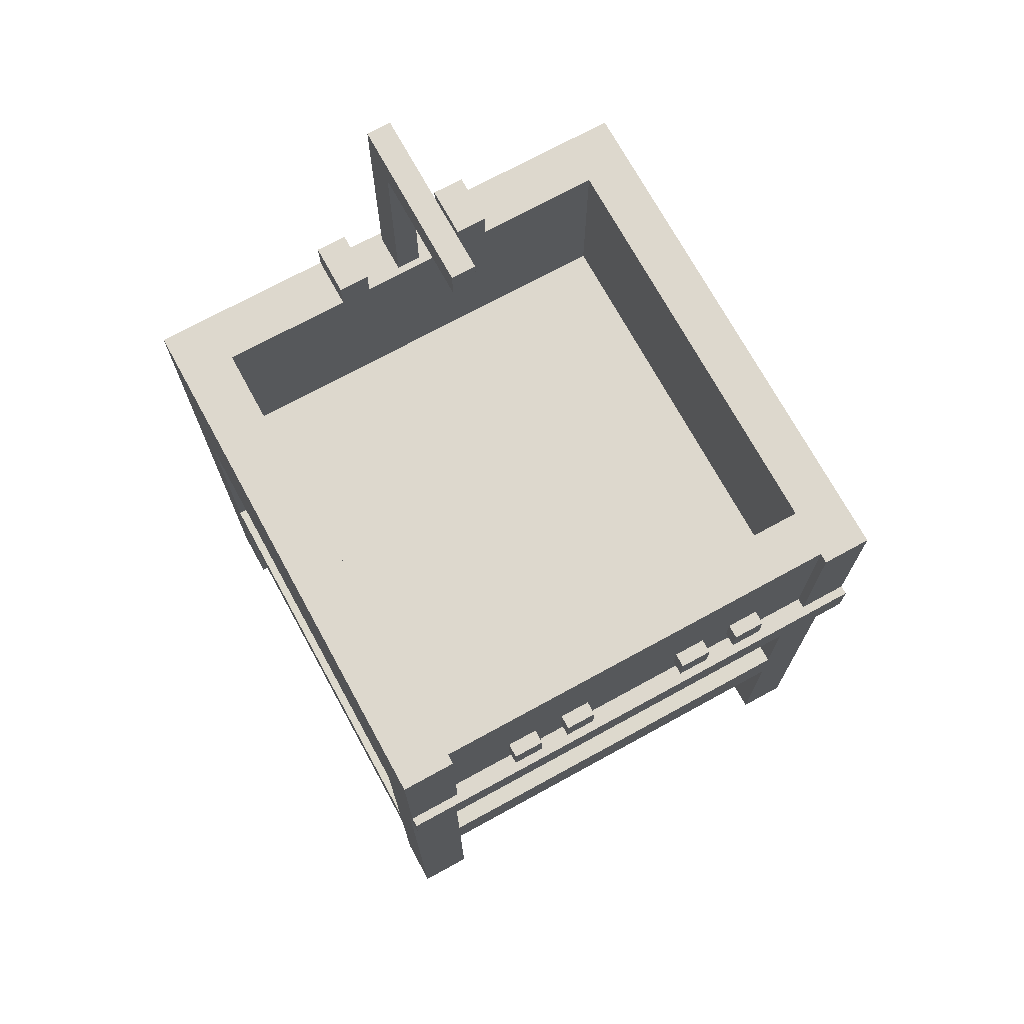
<metadata>
{"format":"obj","ext":"obj","renderer":"f3d","projection":"perspective","resolution":1024,"background":"white","views":[{"elev":72.1,"azim":61.3,"up":"+Y"}]}
</metadata>
<code>
o Sink_Cube.008
v -0.6976 -0.5115 0.2752
v -0.6976 1.361 0.2752
v -0.6976 -0.5115 1.692
v -0.6976 1.361 1.692
v -2.115 -0.5115 0.2752
v -2.115 1.361 0.2752
v -2.115 -0.5115 1.692
v -2.115 1.361 1.692
v -0.6976 0.001903 0.2752
v -0.6976 0.164 0.2752
v -0.6976 0.7897 0.2752
v -0.6976 0.7897 1.692
v -0.6976 0.164 1.692
v -0.6976 0.001903 1.692
v -2.115 0.7897 1.692
v -2.115 0.164 1.692
v -2.115 0.001903 1.692
v -2.115 0.7897 0.2752
v -2.115 0.164 0.2752
v -2.115 0.001903 0.2752
v -0.6976 -0.5115 1.548
v -0.6976 -0.5115 0.4058
v -0.6976 1.361 0.4058
v -0.6976 1.361 1.548
v -2.115 -0.5115 0.4058
v -2.115 -0.5115 1.548
v -2.115 1.361 1.548
v -2.115 1.361 0.4058
v -2.115 0.001903 1.548
v -2.115 0.001903 0.4058
v -2.115 0.164 1.548
v -2.115 0.164 0.4058
v -2.115 0.7897 1.548
v -2.115 0.7897 0.4058
v -0.6976 0.001903 0.4058
v -0.6976 0.001903 1.548
v -0.6976 0.164 0.4058
v -0.6976 0.164 1.548
v -0.6976 0.7897 0.4058
v -0.6976 0.7897 1.548
v -1.975 -0.5115 1.692
v -0.8293 -0.5115 1.692
v -0.8293 1.361 1.692
v -1.975 1.361 1.692
v -0.8293 -0.5115 0.2752
v -1.975 -0.5115 0.2752
v -1.975 1.361 0.2752
v -0.8293 1.361 0.2752
v -1.975 0.001903 0.2752
v -0.8293 0.001903 0.2752
v -1.975 0.164 0.2752
v -0.8293 0.164 0.2752
v -1.975 0.7897 0.2752
v -0.8293 0.7897 0.2752
v -0.8293 0.001903 1.692
v -1.975 0.001903 1.692
v -0.8293 0.164 1.692
v -1.975 0.164 1.692
v -0.8293 0.7897 1.692
v -1.975 0.7897 1.692
v -0.8293 1.361 1.548
v -1.975 1.361 1.548
v -0.8293 1.361 0.4058
v -1.975 1.361 0.4058
v -1.975 -0.5115 1.548
v -0.8293 -0.5115 1.548
v -1.975 -0.5115 0.4058
v -0.8293 -0.5115 0.4058
v -0.8293 0.7899 1.548
v -1.975 0.7899 1.548
v -0.8293 0.7899 0.4058
v -1.975 0.7899 0.4058
v -1.975 0.005689 1.548
v -0.8293 0.005689 1.548
v -1.975 0.005689 0.4058
v -0.8293 0.005689 0.4058
v -1.975 0.1633 1.548
v -0.8293 0.1633 1.548
v -1.975 0.1633 0.4058
v -0.8293 0.1633 0.4058
v -0.8293 0.8531 1.548
v -1.975 0.8531 1.548
v -0.8293 0.8531 0.4058
v -1.975 0.8531 0.4058
v -0.6976 1.361 0.4949
v -0.6976 1.361 0.9286
v -0.6976 1.361 1.033
v -0.6976 1.361 1.45
v -2.115 1.361 1.45
v -2.095 1.361 1.014
v -2.095 1.361 0.948
v -2.115 1.361 0.4949
v -2.115 0.7897 1.45
v -2.115 0.7897 1.033
v -2.115 0.7897 0.9286
v -2.115 0.7897 0.4949
v -0.6976 0.7897 0.4949
v -0.6976 0.7897 0.9286
v -0.6976 0.7897 1.033
v -0.6976 0.7897 1.45
v -1.975 1.361 1.45
v -1.995 1.361 1.014
v -1.995 1.361 0.948
v -1.975 1.361 0.4949
v -0.8293 1.361 1.45
v -0.8293 1.361 1.033
v -0.8293 1.361 0.9286
v -0.8293 1.361 0.4949
v -0.8293 0.7899 0.4949
v -0.8293 0.7899 0.9286
v -0.8293 0.7899 1.033
v -0.8293 0.7899 1.45
v -1.975 0.7899 0.4949
v -1.975 0.7899 0.9286
v -1.975 0.7899 1.033
v -1.975 0.7899 1.45
v -1.975 0.8531 1.45
v -1.975 0.8531 1.033
v -1.975 0.8531 0.9286
v -1.975 0.8531 0.4949
v -0.8293 0.8531 1.45
v -0.8293 0.8531 1.033
v -0.8293 0.8531 0.9286
v -0.8293 0.8531 0.4949
v -0.9312 1.361 1.692
v -1.351 1.361 1.692
v -1.449 1.361 1.692
v -1.877 1.361 1.692
v -1.877 1.361 0.2752
v -1.449 1.361 0.2752
v -1.351 1.361 0.2752
v -0.9312 1.361 0.2752
v -1.877 0.7897 0.2752
v -1.449 0.7897 0.2752
v -1.351 0.7897 0.2752
v -0.9312 0.7897 0.2752
v -0.9312 0.7897 1.692
v -1.351 0.7897 1.692
v -1.449 0.7897 1.692
v -1.877 0.7897 1.692
v -0.9312 1.361 1.548
v -1.351 1.361 1.548
v -1.449 1.361 1.548
v -1.877 1.361 1.548
v -0.9312 1.361 0.4058
v -1.351 1.361 0.4058
v -1.449 1.361 0.4058
v -1.877 1.361 0.4058
v -0.9312 0.7899 1.548
v -1.351 0.7899 1.548
v -1.449 0.7899 1.548
v -1.877 0.7899 1.548
v -0.9312 0.7899 0.4058
v -1.351 0.7899 0.4058
v -1.449 0.7899 0.4058
v -1.877 0.7899 0.4058
v -0.9312 0.8531 1.548
v -1.351 0.8531 1.548
v -1.449 0.8531 1.548
v -1.877 0.8531 1.548
v -0.9312 0.8531 0.4058
v -1.351 0.8531 0.4058
v -1.449 0.8531 0.4058
v -1.877 0.8531 0.4058
v -1.877 0.7899 1.45
v -1.449 0.7899 1.45
v -1.351 0.7899 1.45
v -0.9312 0.7899 1.45
v -1.877 0.7899 1.033
v -1.449 0.7899 1.033
v -1.351 0.7899 1.033
v -0.9312 0.7899 1.033
v -1.877 0.7899 0.9286
v -1.449 0.7899 0.9286
v -1.351 0.7899 0.9286
v -0.9312 0.7899 0.9286
v -1.877 0.7899 0.4949
v -1.449 0.7899 0.4949
v -1.351 0.7899 0.4949
v -0.9312 0.7899 0.4949
v -0.6976 0.904 0.2752
v -0.6976 0.904 1.692
v -2.115 0.904 1.692
v -2.115 0.904 0.2752
v -2.115 0.904 1.548
v -2.115 0.904 0.4058
v -0.6976 0.904 0.4058
v -0.6976 0.904 1.548
v -1.975 0.904 0.2752
v -0.8293 0.904 0.2752
v -0.8293 0.904 1.692
v -1.975 0.904 1.692
v -0.6976 0.904 0.4949
v -0.6976 0.904 0.9286
v -0.6976 0.904 1.033
v -0.6976 0.904 1.45
v -2.115 0.904 1.45
v -2.115 0.904 1.033
v -2.115 0.904 0.9286
v -2.115 0.904 0.4949
v -0.9312 0.904 1.692
v -1.351 0.904 1.692
v -1.449 0.904 1.692
v -1.877 0.904 1.692
v -1.877 0.904 0.2752
v -1.449 0.904 0.2752
v -1.351 0.904 0.2752
v -0.9312 0.904 0.2752
v -0.6464 0.904 1.692
v -0.6464 0.7897 1.692
v -0.6464 0.7897 1.548
v -0.6464 0.7897 0.2752
v -0.6464 0.7897 0.4058
v -0.6464 0.7897 1.45
v -0.6464 0.904 0.4058
v -0.6464 0.904 1.548
v -0.6464 0.7897 0.4949
v -0.6464 0.7897 0.9286
v -0.6464 0.7897 1.033
v -0.6464 0.904 0.4949
v -0.6464 0.904 0.9286
v -0.6464 0.904 1.033
v -0.6464 0.904 1.45
v -0.6464 0.904 0.2752
v -0.6976 0.9704 0.2752
v -0.6976 1.058 0.2752
v -0.6976 1.058 1.692
v -0.6976 0.9704 1.692
v -2.115 1.058 1.692
v -2.115 0.9704 1.692
v -2.115 1.058 0.2752
v -2.115 0.9704 0.2752
v -2.115 1.058 1.548
v -2.115 0.9704 1.548
v -2.115 1.058 0.4058
v -2.115 0.9704 0.4058
v -0.6976 1.058 0.4058
v -0.6976 0.9704 0.4058
v -0.6976 1.058 1.548
v -0.6976 0.9704 1.548
v -1.975 1.058 0.2752
v -1.975 0.9704 0.2752
v -0.8293 1.058 0.2752
v -0.8293 0.9704 0.2752
v -0.8293 1.058 1.692
v -0.8293 0.9704 1.692
v -1.975 1.058 1.692
v -1.975 0.9704 1.692
v -0.6976 1.058 0.4949
v -0.6976 0.9704 0.4949
v -0.6976 1.058 0.9286
v -0.6976 0.9704 0.9286
v -0.6976 1.058 1.033
v -0.6976 0.9704 1.033
v -0.6976 1.058 1.45
v -0.6976 0.9704 1.45
v -2.115 1.058 1.45
v -2.115 0.9704 1.45
v -2.115 1.058 1.033
v -2.115 0.9704 1.033
v -2.115 1.058 0.9286
v -2.115 0.9704 0.9286
v -2.115 1.058 0.4949
v -2.115 0.9704 0.4949
v -0.9312 1.058 1.692
v -0.9312 0.9704 1.692
v -1.351 1.058 1.692
v -1.351 0.9704 1.692
v -1.449 1.058 1.692
v -1.449 0.9704 1.692
v -1.877 1.058 1.692
v -1.877 0.9704 1.692
v -1.877 1.058 0.2752
v -1.877 0.9704 0.2752
v -1.449 1.058 0.2752
v -1.449 0.9704 0.2752
v -1.351 1.058 0.2752
v -1.351 0.9704 0.2752
v -0.9312 1.058 0.2752
v -0.9312 0.9704 0.2752
v -0.6976 1.361 0.5711
v -0.6976 1.361 0.6579
v -0.6976 1.361 0.7446
v -0.6976 1.361 0.8314
v -2.115 1.361 0.8314
v -2.115 1.361 0.7446
v -2.115 1.361 0.6579
v -2.115 1.361 0.5711
v -2.115 0.7897 0.8314
v -2.115 0.7897 0.7446
v -2.115 0.7897 0.6579
v -2.115 0.7897 0.5711
v -0.6976 0.7897 0.5711
v -0.6976 0.7897 0.6579
v -0.6976 0.7897 0.7446
v -0.6976 0.7897 0.8314
v -1.975 1.361 0.8314
v -1.975 1.361 0.7446
v -1.975 1.361 0.6579
v -1.975 1.361 0.5711
v -0.8293 1.361 0.8314
v -0.8293 1.361 0.7446
v -0.8293 1.361 0.6579
v -0.8293 1.361 0.5711
v -0.8293 0.7899 0.5711
v -0.8293 0.7899 0.6579
v -0.8293 0.7899 0.7446
v -0.8293 0.7899 0.8314
v -1.975 0.7899 0.5711
v -1.975 0.7899 0.6579
v -1.975 0.7899 0.7446
v -1.975 0.7899 0.8314
v -1.975 0.8531 0.8314
v -1.975 0.8531 0.7446
v -1.975 0.8531 0.6579
v -1.975 0.8531 0.5711
v -0.8293 0.8531 0.8314
v -0.8293 0.8531 0.7446
v -0.8293 0.8531 0.6579
v -0.8293 0.8531 0.5711
v -1.877 0.7899 0.5711
v -1.877 0.7899 0.6579
v -1.877 0.7899 0.7446
v -1.877 0.7899 0.8314
v -1.449 0.7899 0.5711
v -1.449 0.7899 0.6579
v -1.449 0.7899 0.7446
v -1.449 0.7899 0.8314
v -1.351 0.7899 0.5711
v -1.351 0.7899 0.6579
v -1.351 0.7899 0.7446
v -1.351 0.7899 0.8314
v -0.9312 0.7899 0.5711
v -0.9312 0.7899 0.6579
v -0.9312 0.7899 0.7446
v -0.9312 0.7899 0.8314
v -2.115 0.904 0.8314
v -2.115 0.904 0.7446
v -2.115 0.904 0.6579
v -2.115 0.904 0.5711
v -0.6976 0.904 0.5711
v -0.6976 0.904 0.6579
v -0.6976 0.904 0.7446
v -0.6976 0.904 0.8314
v -0.6464 0.7897 0.5711
v -0.6464 0.7897 0.6579
v -0.6464 0.7897 0.7446
v -0.6464 0.7897 0.8314
v -0.6464 0.904 0.5711
v -0.6464 0.904 0.6579
v -0.6464 0.904 0.7446
v -0.6464 0.904 0.8314
v -2.115 0.9704 0.8314
v -2.115 0.9704 0.7446
v -2.115 0.9704 0.6579
v -2.115 0.9704 0.5711
v -2.115 1.058 0.8314
v -2.115 1.058 0.7446
v -2.115 1.058 0.6579
v -2.115 1.058 0.5711
v -0.6976 0.9704 0.5711
v -0.6976 0.9704 0.6579
v -0.6976 0.9704 0.7446
v -0.6976 0.9704 0.8314
v -0.6976 1.058 0.5711
v -0.6976 1.058 0.6579
v -0.6976 1.058 0.7446
v -0.6976 1.058 0.8314
v -0.6976 1.361 1.116
v -0.6976 1.361 1.2
v -0.6976 1.361 1.283
v -0.6976 1.361 1.366
v -2.115 1.361 1.366
v -2.115 1.361 1.283
v -2.115 1.361 1.2
v -2.115 1.361 1.116
v -2.115 0.7897 1.366
v -2.115 0.7897 1.283
v -2.115 0.7897 1.2
v -2.115 0.7897 1.116
v -0.6976 0.7897 1.116
v -0.6976 0.7897 1.2
v -0.6976 0.7897 1.283
v -0.6976 0.7897 1.366
v -1.975 1.361 1.366
v -1.975 1.361 1.283
v -1.975 1.361 1.2
v -1.975 1.361 1.116
v -0.8293 1.361 1.366
v -0.8293 1.361 1.283
v -0.8293 1.361 1.2
v -0.8293 1.361 1.116
v -0.8293 0.7899 1.116
v -0.8293 0.7899 1.2
v -0.8293 0.7899 1.283
v -0.8293 0.7899 1.366
v -1.975 0.7899 1.116
v -1.975 0.7899 1.2
v -1.975 0.7899 1.283
v -1.975 0.7899 1.366
v -1.975 0.8531 1.366
v -1.975 0.8531 1.283
v -1.975 0.8531 1.2
v -1.975 0.8531 1.116
v -0.8293 0.8531 1.366
v -0.8293 0.8531 1.283
v -0.8293 0.8531 1.2
v -0.8293 0.8531 1.116
v -1.877 0.7899 1.116
v -1.877 0.7899 1.2
v -1.877 0.7899 1.283
v -1.877 0.7899 1.366
v -1.449 0.7899 1.116
v -1.449 0.7899 1.2
v -1.449 0.7899 1.283
v -1.449 0.7899 1.366
v -1.351 0.7899 1.116
v -1.351 0.7899 1.2
v -1.351 0.7899 1.283
v -1.351 0.7899 1.366
v -0.9312 0.7899 1.116
v -0.9312 0.7899 1.2
v -0.9312 0.7899 1.283
v -0.9312 0.7899 1.366
v -2.115 0.904 1.366
v -2.115 0.904 1.283
v -2.115 0.904 1.2
v -2.115 0.904 1.116
v -0.6976 0.904 1.116
v -0.6976 0.904 1.2
v -0.6976 0.904 1.283
v -0.6976 0.904 1.366
v -0.6464 0.7897 1.116
v -0.6464 0.7897 1.2
v -0.6464 0.7897 1.283
v -0.6464 0.7897 1.366
v -0.6464 0.904 1.116
v -0.6464 0.904 1.2
v -0.6464 0.904 1.283
v -0.6464 0.904 1.366
v -2.115 0.9704 1.366
v -2.115 0.9704 1.283
v -2.115 0.9704 1.2
v -2.115 0.9704 1.116
v -2.115 1.058 1.366
v -2.115 1.058 1.283
v -2.115 1.058 1.2
v -2.115 1.058 1.116
v -0.6976 0.9704 1.116
v -0.6976 0.9704 1.2
v -0.6976 0.9704 1.283
v -0.6976 0.9704 1.366
v -0.6976 1.058 1.116
v -0.6976 1.058 1.2
v -0.6976 1.058 1.283
v -0.6976 1.058 1.366
v -0.6594 0.9704 0.5711
v -0.6594 0.9704 0.6579
v -0.6594 0.9704 0.7446
v -0.6594 0.9704 0.8314
v -0.6594 1.058 0.5711
v -0.6594 1.058 0.6579
v -0.6594 1.058 0.7446
v -0.6594 1.058 0.8314
v -0.6594 0.9704 1.116
v -0.6594 0.9704 1.2
v -0.6594 0.9704 1.283
v -0.6594 0.9704 1.366
v -0.6594 1.058 1.116
v -0.6594 1.058 1.2
v -0.6594 1.058 1.283
v -0.6594 1.058 1.366
v -0.6705 1.058 0.2752
v -0.6705 1.361 0.2752
v -0.6705 1.361 1.548
v -0.6705 1.361 1.692
v -0.6705 1.361 0.4058
v -0.6705 0.9704 1.692
v -0.6705 0.904 1.692
v -0.6705 0.9704 0.4058
v -0.6705 0.904 0.4058
v -0.6705 0.9704 1.548
v -0.6705 0.904 1.548
v -0.6705 0.904 0.2752
v -0.6705 0.9704 0.2752
v -0.6705 1.058 1.692
v -0.6705 1.058 0.4058
v -0.6705 1.058 1.548
v -2.115 1.361 1.033
v -2.115 1.361 0.9286
v -1.975 1.361 1.033
v -1.975 1.361 0.9286
v -2.095 1.982 1.014
v -2.095 1.982 0.948
v -1.995 1.982 1.014
v -1.995 1.982 0.948
v -1.995 1.893 1.014
v -2.095 1.893 1.014
v -2.095 1.893 0.948
v -1.995 1.893 0.948
v -1.636 1.982 1.014
v -1.636 1.982 0.948
v -1.636 1.893 1.014
v -1.636 1.893 0.948
v -2.115 1.446 0.8314
v -2.115 1.446 0.7446
v -1.975 1.446 0.8314
v -1.975 1.446 0.7446
v -2.115 1.446 1.2
v -2.115 1.446 1.116
v -1.975 1.446 1.2
v -1.975 1.446 1.116
f 228 182 479 478
f 247 44 8 229
f 235 28 6 231
f 243 48 2 226
f 67 25 5 46
f 63 23 2 48
f 45 50 9 1
f 50 52 10 9
f 52 54 11 10
f 25 30 20 5
f 30 32 19 20
f 32 34 18 19
f 41 56 17 7
f 56 58 16 17
f 58 60 15 16
f 21 36 14 3
f 36 38 13 14
f 38 40 12 13
f 10 11 39 37
f 9 10 37 35
f 35 37 38 36
f 1 9 35 22
f 16 15 33 31
f 17 16 31 29
f 29 31 32 30
f 7 17 29 26
f 43 4 24 61
f 108 85 23 63
f 41 7 26 65
f 229 8 27 233
f 263 92 28 235
f 225 226 473 485
f 255 88 24 239
f 3 42 66 21
f 92 104 64 28
f 8 44 62 27
f 125 43 61 141
f 13 12 59 57
f 14 13 57 55
f 55 57 58 56
f 3 14 55 42
f 19 18 53 51
f 20 19 51 49
f 49 51 52 50
f 5 20 49 46
f 28 64 47 6
f 145 63 48 132
f 22 68 45 1
f 231 6 47 241
f 279 132 48 243
f 227 4 43 245
f 271 128 44 247
f 96 34 72 113
f 97 109 71 39
f 136 54 71 153
f 137 149 69 59
f 35 36 74 76
f 55 56 73 74
f 29 30 75 73
f 50 76 75 49
f 52 51 79 80
f 37 80 78 38
f 57 78 77 58
f 31 77 79 32
f 79 75 76 80
f 78 80 76 74
f 77 78 74 73
f 77 73 75 79
f 57 59 69 78
f 38 78 69 40
f 37 39 71 80
f 52 80 71 54
f 51 53 72 79
f 32 79 72 34
f 58 77 70 60
f 31 33 70 77
f 50 45 68 76
f 35 76 68 22
f 49 75 67 46
f 30 25 67 75
f 29 73 65 26
f 65 73 56 41
f 36 21 66 74
f 66 42 55 74
f 180 153 71 109
f 101 62 82 117
f 108 63 83 124
f 148 64 84 164
f 141 61 81 157
f 61 105 121 81
f 392 106 122 408
f 106 107 123 122
f 304 108 124 320
f 64 104 120 84
f 297 492 119 313
f 492 491 118 119
f 385 101 117 401
f 149 168 112 69
f 421 172 111 393
f 172 176 110 111
f 333 180 109 305
f 40 69 112 100
f 381 393 111 99
f 99 111 110 98
f 293 305 109 97
f 33 93 116 70
f 380 94 115 397
f 94 95 114 115
f 292 96 113 309
f 27 62 101 89
f 376 388 491 489
f 498 497 495 493
f 288 300 104 92
f 237 23 85 249
f 368 284 86 251
f 251 86 87 253
f 456 372 88 255
f 233 27 89 257
f 448 376 489 259
f 259 489 490 261
f 360 288 92 263
f 61 24 88 105
f 392 369 87 106
f 106 87 86 107
f 304 281 85 108
f 309 113 177 321
f 321 177 178 325
f 325 178 179 329
f 329 179 180 333
f 115 114 173 169
f 169 173 174 170
f 170 174 175 171
f 171 175 176 172
f 397 115 169 409
f 409 169 170 413
f 413 170 171 417
f 417 171 172 421
f 70 116 165 152
f 152 165 166 151
f 151 166 167 150
f 150 167 168 149
f 62 144 160 82
f 144 143 159 160
f 143 142 158 159
f 142 141 157 158
f 63 145 161 83
f 145 146 162 161
f 146 147 163 162
f 147 148 164 163
f 113 72 156 177
f 177 156 155 178
f 178 155 154 179
f 179 154 153 180
f 60 70 152 140
f 140 152 151 139
f 139 151 150 138
f 138 150 149 137
f 53 133 156 72
f 133 134 155 156
f 134 135 154 155
f 135 136 153 154
f 245 43 125 265
f 265 125 126 267
f 267 126 127 269
f 269 127 128 271
f 241 47 129 273
f 273 129 130 275
f 275 130 131 277
f 277 131 132 279
f 64 148 129 47
f 148 147 130 129
f 147 146 131 130
f 146 145 132 131
f 44 128 144 62
f 128 127 143 144
f 127 126 142 143
f 126 125 141 142
f 135 207 208 136
f 134 206 207 135
f 133 205 206 134
f 53 189 205 133
f 139 203 204 140
f 138 202 203 139
f 137 201 202 138
f 59 191 201 137
f 292 340 200 96
f 94 198 199 95
f 380 428 198 94
f 33 185 197 93
f 196 188 216 223
f 188 182 209 216
f 432 196 223 440
f 40 100 214 211
f 140 204 192 60
f 12 182 191 59
f 136 208 190 54
f 18 184 189 53
f 39 11 212 213
f 182 12 210 209
f 96 200 186 34
f 15 183 185 33
f 54 190 181 11
f 34 186 184 18
f 60 192 183 15
f 11 181 224 212
f 436 440 223 214
f 218 221 222 219
f 348 352 221 218
f 213 215 220 217
f 214 223 216 211
f 212 224 215 213
f 211 216 209 210
f 97 39 213 217
f 194 195 222 221
f 181 187 215 224
f 293 97 217 345
f 344 194 221 352
f 12 40 211 210
f 99 98 218 219
f 187 193 220 215
f 381 99 219 433
f 207 278 280 208
f 278 277 279 280
f 206 276 278 207
f 276 275 277 278
f 205 274 276 206
f 274 273 275 276
f 189 242 274 205
f 242 241 273 274
f 203 270 272 204
f 270 269 271 272
f 202 268 270 203
f 268 267 269 270
f 201 266 268 202
f 266 265 267 268
f 191 246 266 201
f 246 245 265 266
f 340 356 264 200
f 356 360 263 264
f 198 260 262 199
f 260 259 261 262
f 428 444 260 198
f 444 448 259 260
f 185 234 258 197
f 234 233 257 258
f 432 452 256 196
f 452 456 255 256
f 194 252 254 195
f 252 251 253 254
f 344 364 252 194
f 364 368 251 252
f 187 238 250 193
f 238 237 249 250
f 204 272 248 192
f 272 271 247 248
f 182 228 246 191
f 228 227 245 246
f 208 280 244 190
f 280 279 243 244
f 184 232 242 189
f 232 231 241 242
f 196 256 240 188
f 256 255 239 240
f 2 23 477 474
f 188 240 482 483
f 200 264 236 186
f 264 263 235 236
f 183 230 234 185
f 230 229 233 234
f 190 244 225 181
f 244 243 226 225
f 186 236 232 184
f 236 235 231 232
f 192 248 230 183
f 248 247 229 230
f 240 239 488 482
f 181 225 485 484
f 250 249 365 361
f 449 453 469 465
f 362 366 367 363
f 365 366 462 461
f 193 250 361 341
f 341 361 362 342
f 342 362 363 343
f 343 363 364 344
f 262 261 357 353
f 353 357 358 354
f 354 358 359 355
f 355 359 360 356
f 199 262 353 337
f 337 353 354 338
f 338 354 355 339
f 339 355 356 340
f 193 341 349 220
f 341 342 350 349
f 342 343 351 350
f 343 344 352 351
f 98 296 348 218
f 296 295 347 348
f 295 294 346 347
f 294 293 345 346
f 217 220 349 345
f 345 349 350 346
f 346 350 351 347
f 347 351 352 348
f 95 199 337 289
f 289 337 338 290
f 290 338 339 291
f 291 339 340 292
f 175 332 336 176
f 332 331 335 336
f 331 330 334 335
f 330 329 333 334
f 174 328 332 175
f 328 327 331 332
f 327 326 330 331
f 326 325 329 330
f 173 324 328 174
f 324 323 327 328
f 323 322 326 327
f 322 321 325 326
f 114 312 324 173
f 312 311 323 324
f 311 310 322 323
f 310 309 321 322
f 107 86 284 301
f 301 284 283 302
f 302 283 282 303
f 303 282 281 304
f 261 490 285 357
f 357 285 286 358
f 358 286 287 359
f 359 287 288 360
f 249 85 281 365
f 365 281 282 366
f 366 282 283 367
f 367 283 284 368
f 490 492 297 285
f 285 297 507 505
f 286 298 299 287
f 287 299 300 288
f 95 289 312 114
f 289 290 311 312
f 290 291 310 311
f 291 292 309 310
f 98 110 308 296
f 296 308 307 295
f 295 307 306 294
f 294 306 305 293
f 176 336 308 110
f 336 335 307 308
f 335 334 306 307
f 334 333 305 306
f 104 300 316 120
f 300 299 315 316
f 299 298 314 315
f 298 297 313 314
f 107 301 317 123
f 301 302 318 317
f 302 303 319 318
f 303 304 320 319
f 254 253 453 449
f 455 456 472 471
f 450 454 455 451
f 368 364 460 464
f 195 254 449 429
f 429 449 450 430
f 430 450 451 431
f 431 451 452 432
f 258 257 445 441
f 441 445 446 442
f 442 446 447 443
f 443 447 448 444
f 197 258 441 425
f 425 441 442 426
f 426 442 443 427
f 427 443 444 428
f 100 384 436 214
f 384 383 435 436
f 383 382 434 435
f 382 381 433 434
f 219 222 437 433
f 433 437 438 434
f 434 438 439 435
f 435 439 440 436
f 195 429 437 222
f 429 430 438 437
f 430 431 439 438
f 431 432 440 439
f 93 197 425 377
f 377 425 426 378
f 378 426 427 379
f 379 427 428 380
f 404 403 402 401 117 82 160 159 158 157 81 121 405 406 407 408 122 123 317 318 319 320 124 83 161 162 163 164 84 120 316 315 314 313 119 118
f 167 420 424 168
f 420 419 423 424
f 419 418 422 423
f 418 417 421 422
f 166 416 420 167
f 416 415 419 420
f 415 414 418 419
f 414 413 417 418
f 165 412 416 166
f 412 411 415 416
f 411 410 414 415
f 410 409 413 414
f 116 400 412 165
f 400 399 411 412
f 399 398 410 411
f 398 397 409 410
f 105 88 372 389
f 389 372 371 390
f 390 371 370 391
f 391 370 369 392
f 257 89 373 445
f 445 373 374 446
f 446 374 375 447
f 447 375 376 448
f 253 87 369 453
f 453 369 370 454
f 454 370 371 455
f 455 371 372 456
f 89 101 385 373
f 373 385 386 374
f 374 386 387 375
f 286 285 505 506
f 93 377 400 116
f 377 378 399 400
f 378 379 398 399
f 379 380 397 398
f 100 112 396 384
f 384 396 395 383
f 383 395 394 382
f 382 394 393 381
f 168 424 396 112
f 424 423 395 396
f 423 422 394 395
f 422 421 393 394
f 491 388 404 118
f 388 387 403 404
f 387 386 402 403
f 386 385 401 402
f 105 389 405 121
f 389 390 406 405
f 390 391 407 406
f 391 392 408 407
f 457 461 462 458
f 459 463 464 460
f 465 469 470 466
f 467 471 472 468
f 450 449 465 466
f 454 450 466 470
f 367 368 464 463
f 451 455 471 467
f 361 365 461 457
f 452 451 467 468
f 362 361 457 458
f 456 452 468 472
f 366 362 458 462
f 363 367 463 459
f 453 454 470 469
f 364 363 459 460
f 488 475 476 486
f 473 474 477 487
f 484 485 480 481
f 485 473 487 480
f 483 482 478 479
f 482 488 486 478
f 226 2 474 473
f 4 227 486 476
f 24 4 476 475
f 227 228 478 486
f 182 188 483 479
f 23 237 487 477
f 187 181 484 481
f 237 238 480 487
f 239 24 475 488
f 238 187 481 480
f 90 91 490 489
f 103 102 491 492
f 102 90 489 491
f 91 103 492 490
f 493 495 496 494
f 499 498 493 494
f 500 499 494 496
f 496 495 501 502
f 102 103 500 497
f 103 91 499 500
f 91 90 498 499
f 90 102 497 498
f 503 504 502 501
f 497 500 504 503
f 495 497 503 501
f 500 496 502 504
f 505 507 508 506
f 509 511 512 510
f 375 387 511 509
f 376 375 509 510
f 297 298 508 507
f 298 286 506 508
f 388 376 510 512
f 387 388 512 511
l 71 63
l 64 72
l 70 62
l 61 69

</code>
